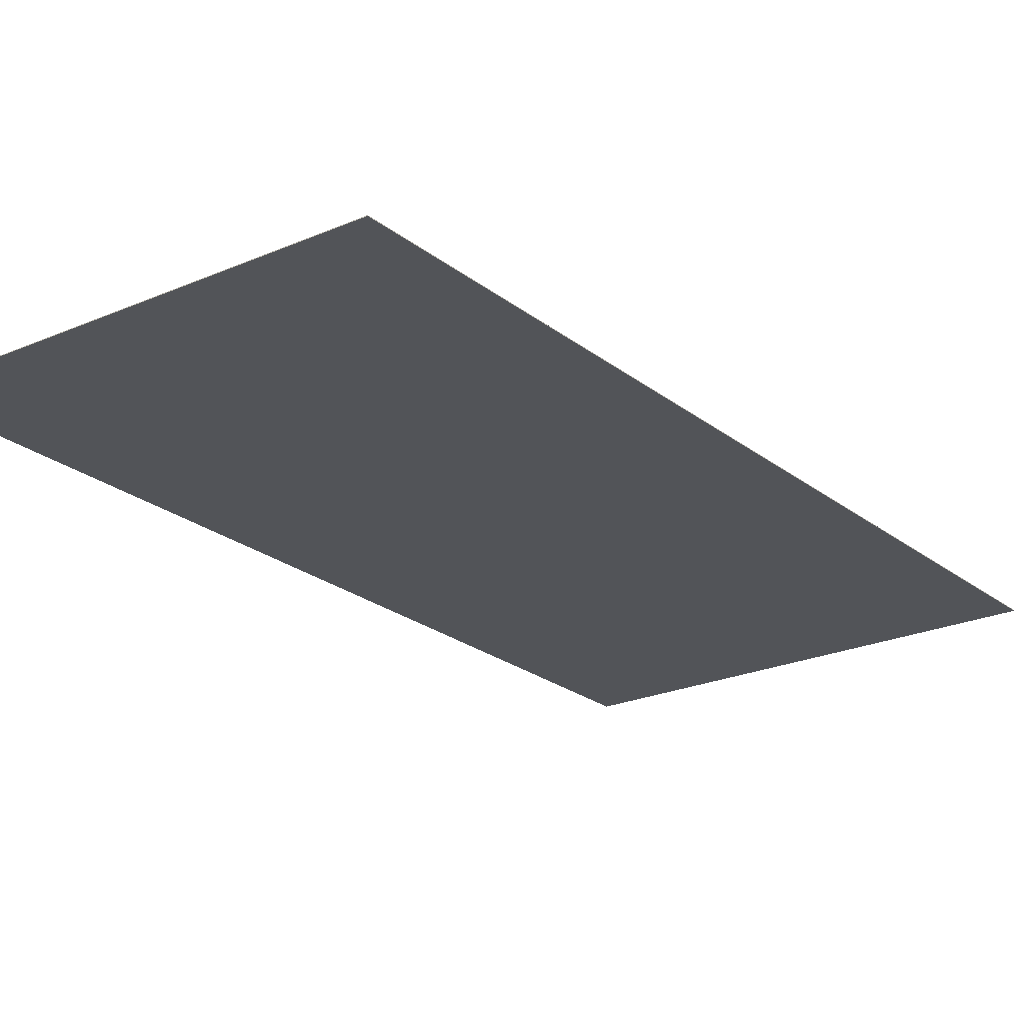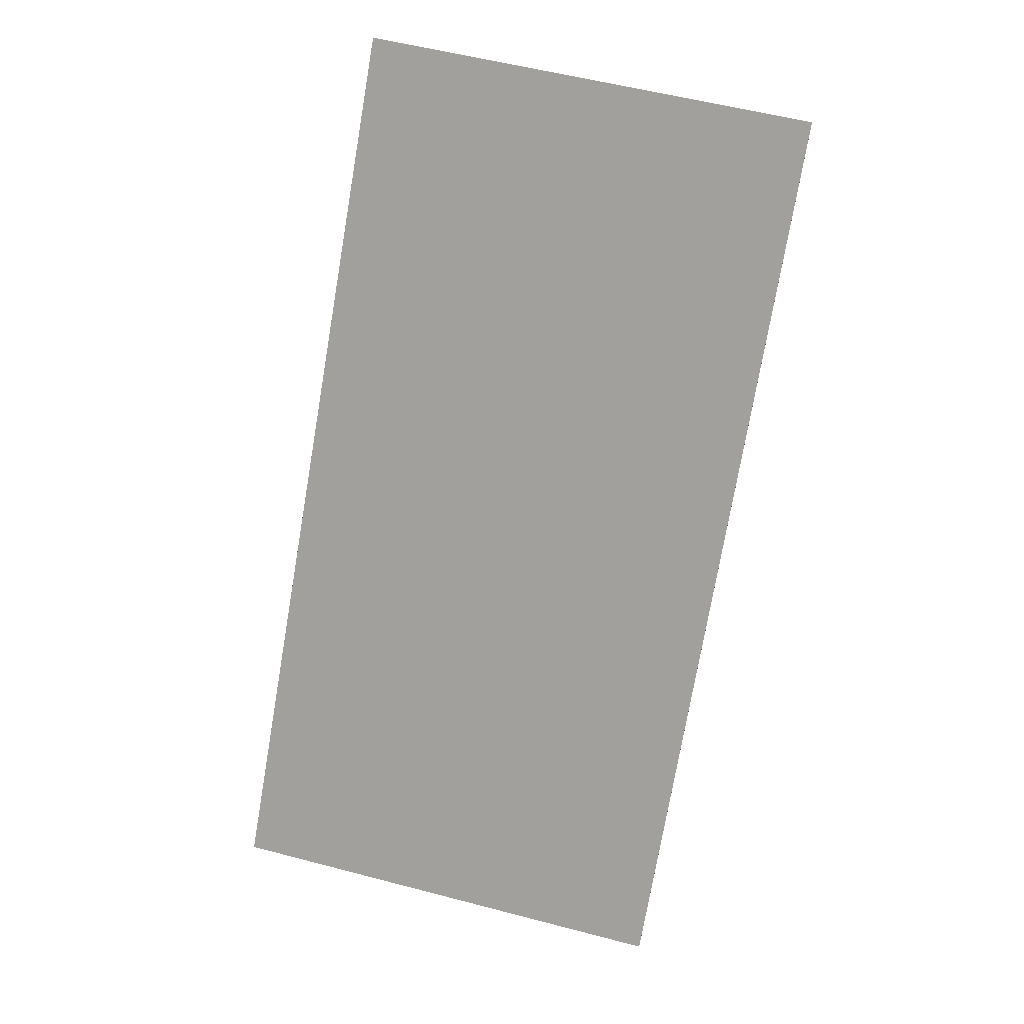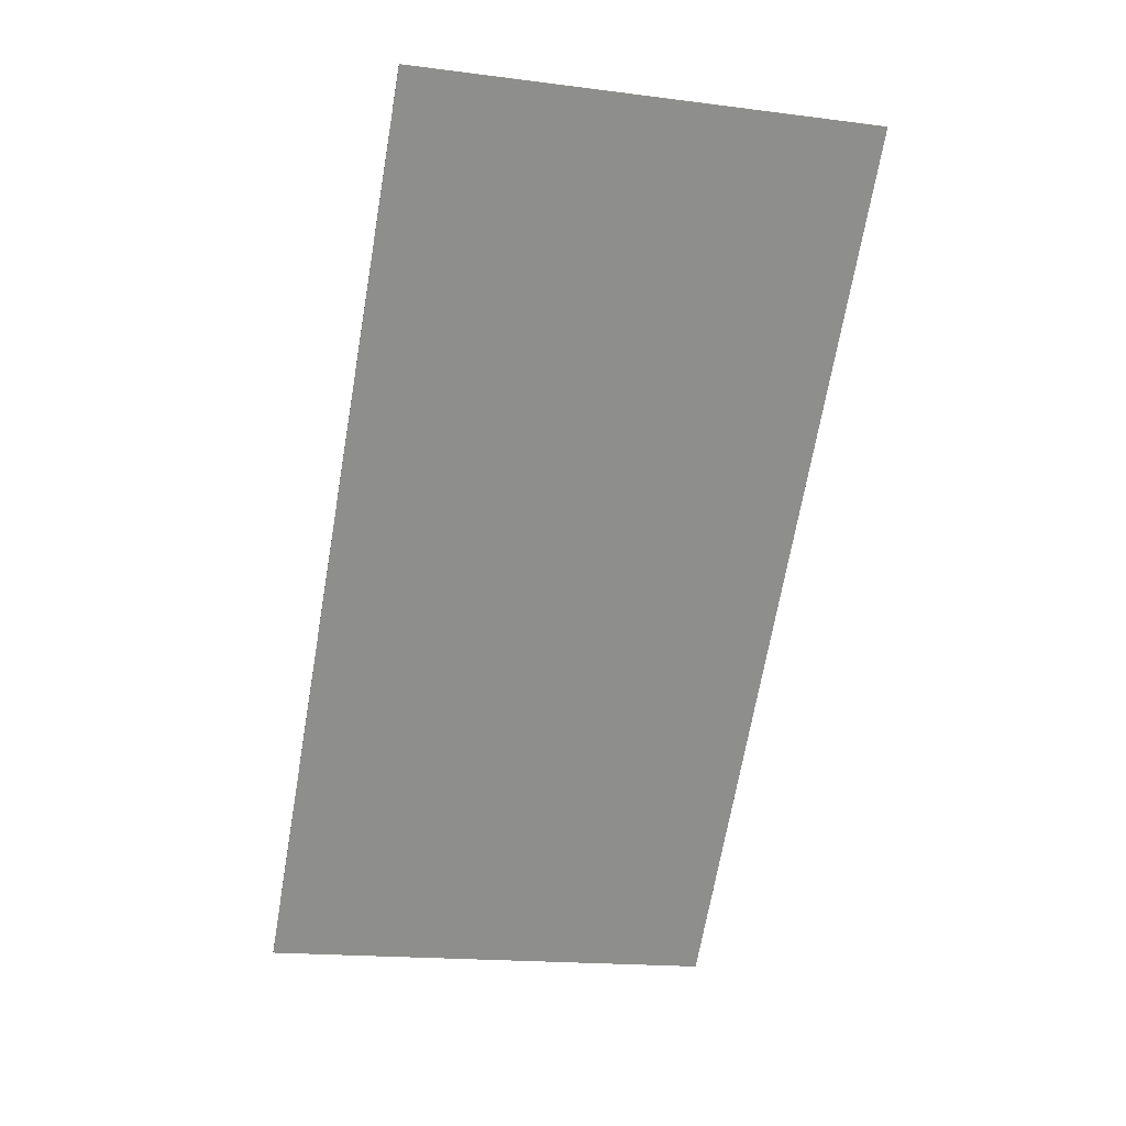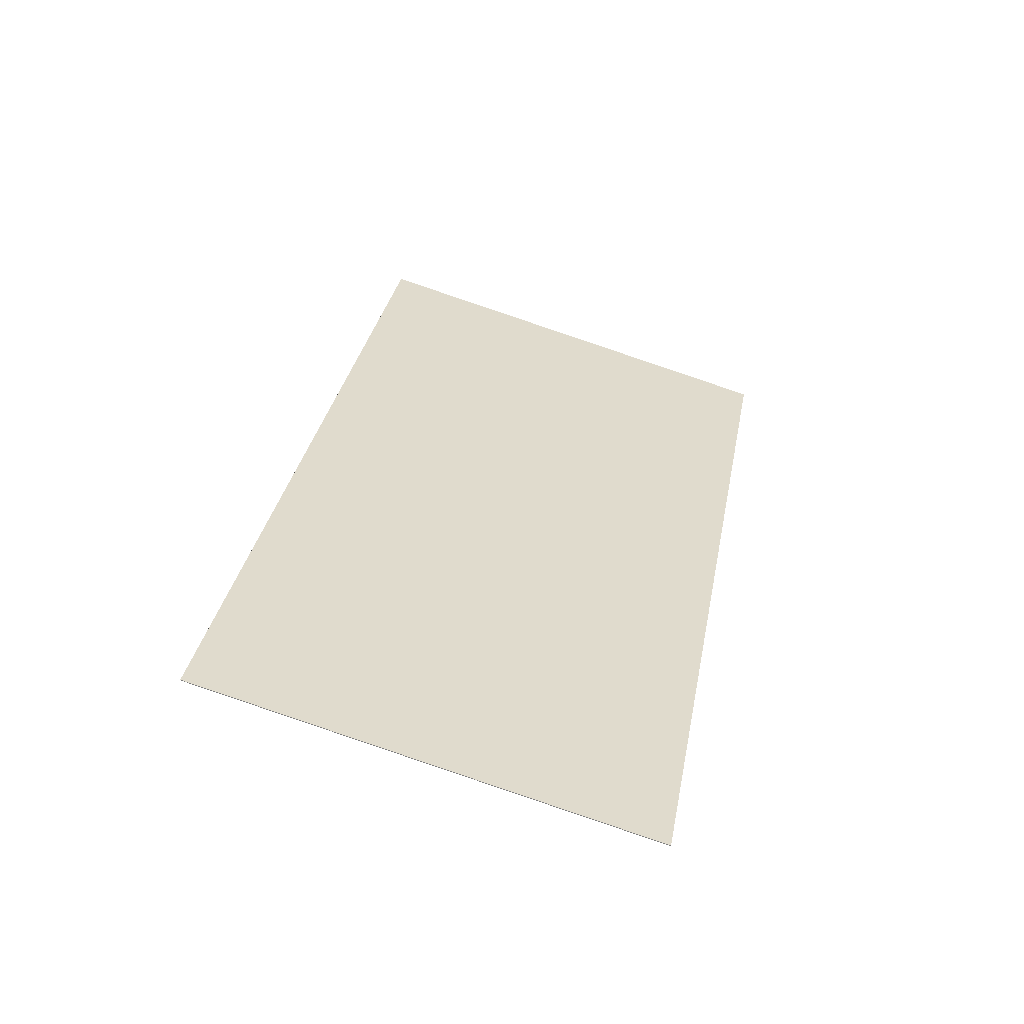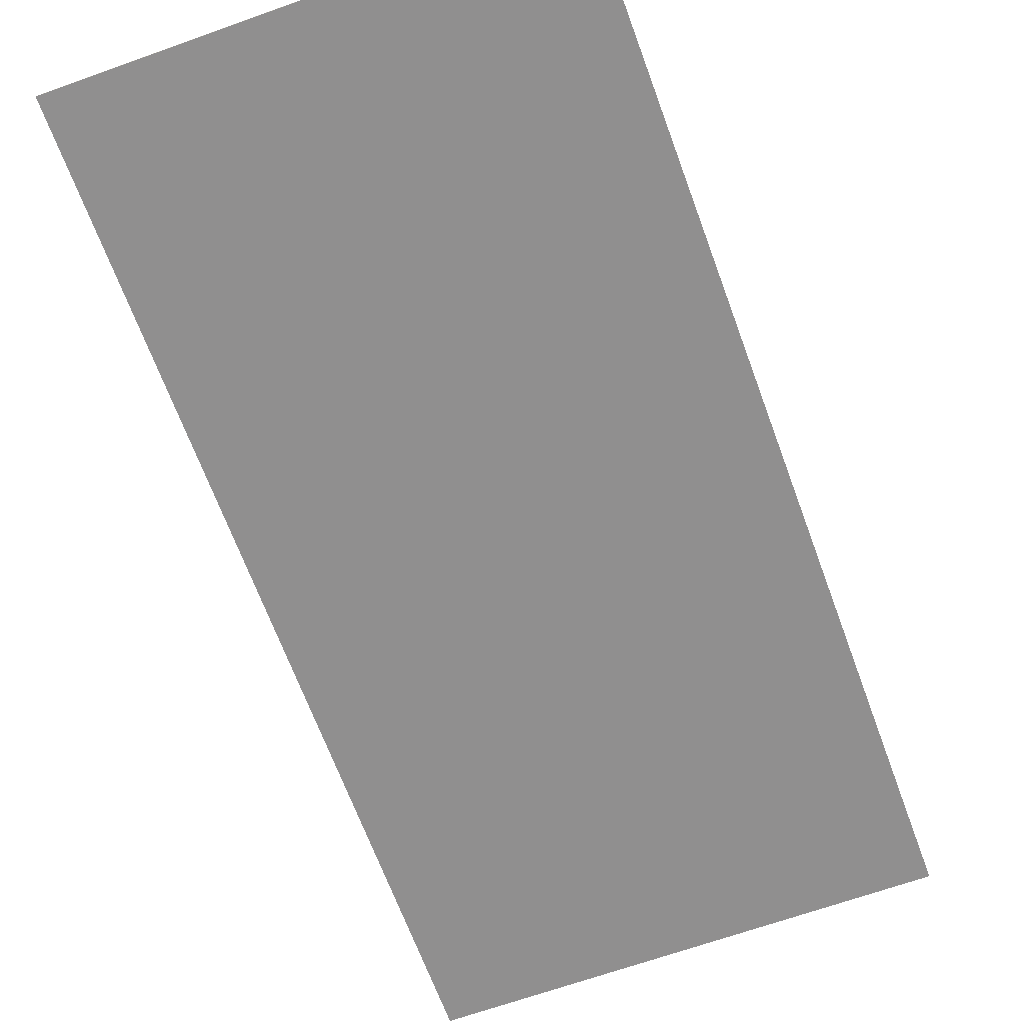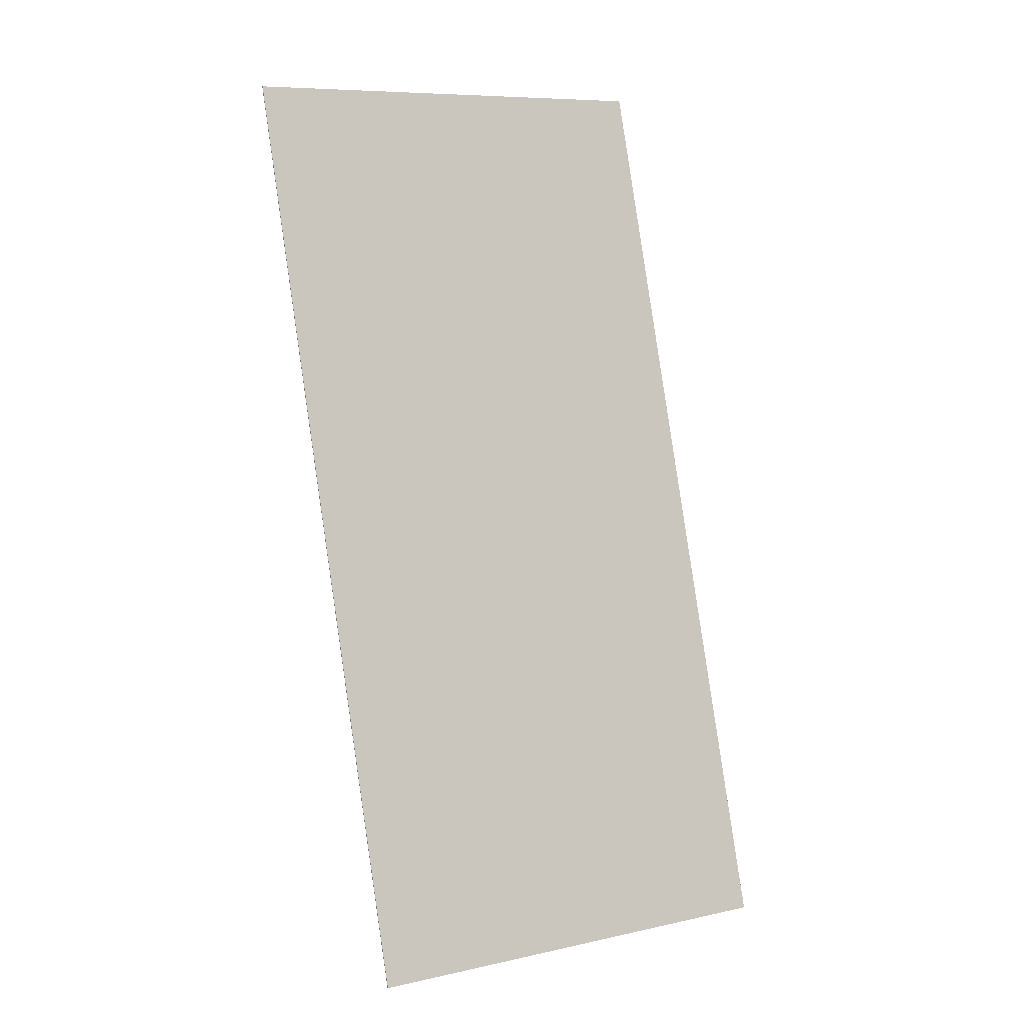
<metadata>
{"format":"obj","ext":"obj","renderer":"f3d","projection":"perspective","resolution":1024,"background":"white","views":[{"elev":-22.8,"azim":-133.2,"up":"+Y"},{"elev":15.0,"azim":12.2,"up":"+Z"},{"elev":25.5,"azim":-11.0,"up":"+Z"},{"elev":-58.3,"azim":-15.9,"up":"+Z"},{"elev":-65.4,"azim":-150.2,"up":"+Y"},{"elev":-10.5,"azim":147.9,"up":"+Z"}]}
</metadata>
<code>
v -2.715 -0.02316 -4.114
v -2.693 -0.02316 -3.989
v -2.632 -0.02316 -4
v -2.653 -0.02316 -4.125
v -2.715 -0.02326 -4.114
v -2.653 -0.02326 -4.125
v -2.632 -0.02326 -4
v -2.693 -0.02326 -3.989
v -2.653 -0.02326 -4.125
v -2.715 -0.02326 -4.114
v -2.715 -0.02316 -4.114
v -2.653 -0.02316 -4.125
v -2.632 -0.02326 -4
v -2.653 -0.02326 -4.125
v -2.653 -0.02316 -4.125
v -2.632 -0.02316 -4
v -2.693 -0.02326 -3.989
v -2.632 -0.02326 -4
v -2.632 -0.02316 -4
v -2.693 -0.02316 -3.989
v -2.715 -0.02326 -4.114
v -2.693 -0.02326 -3.989
v -2.693 -0.02316 -3.989
v -2.715 -0.02316 -4.114
f 1 2 3
f 1 3 4
f 5 6 7
f 5 7 8
f 9 10 11
f 9 11 12
f 13 14 15
f 13 15 16
f 17 18 19
f 17 19 20
f 21 22 23
f 21 23 24

</code>
